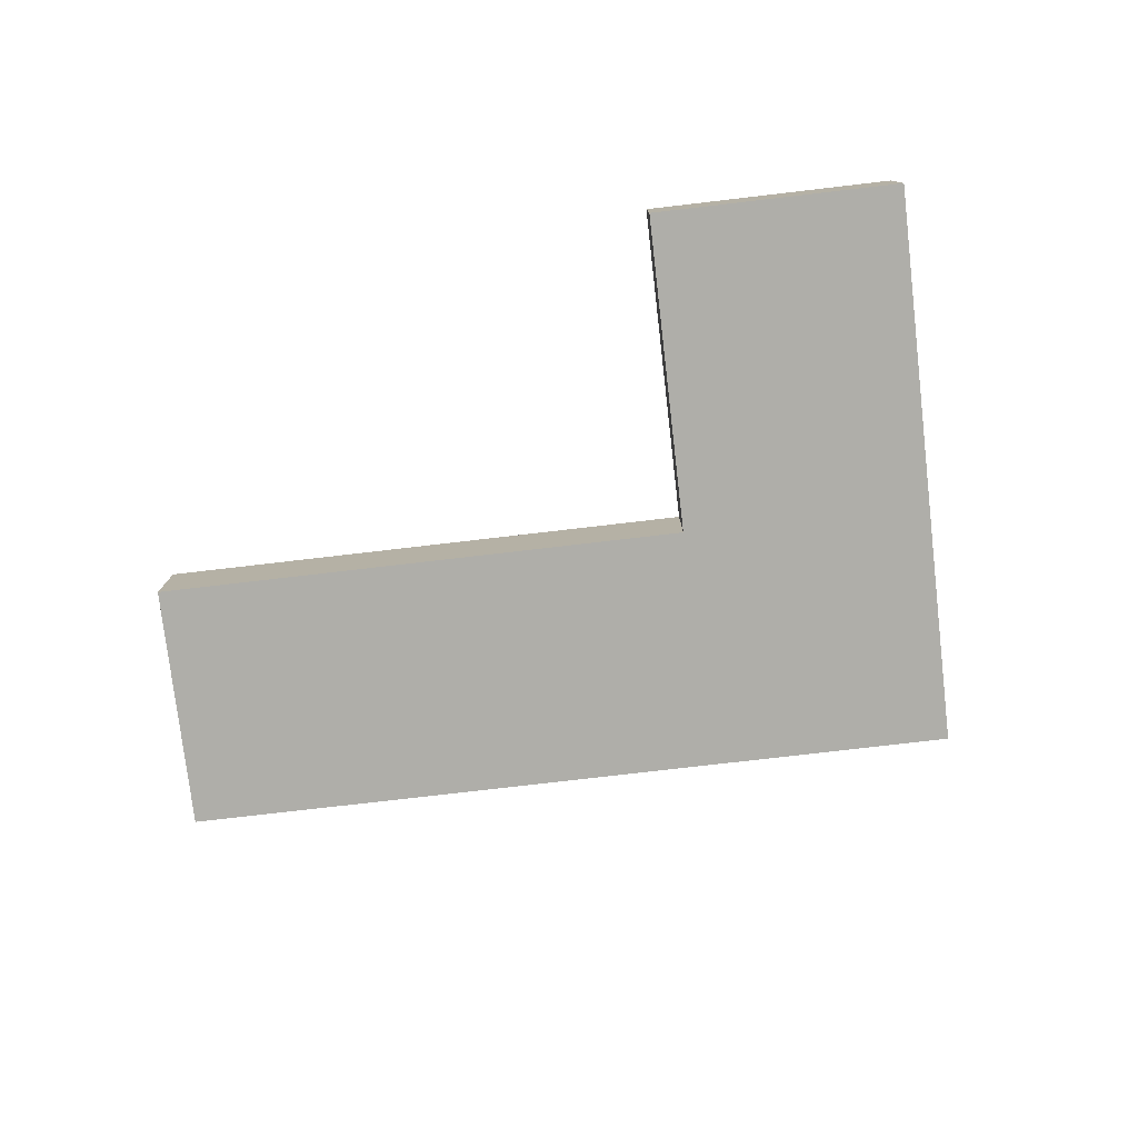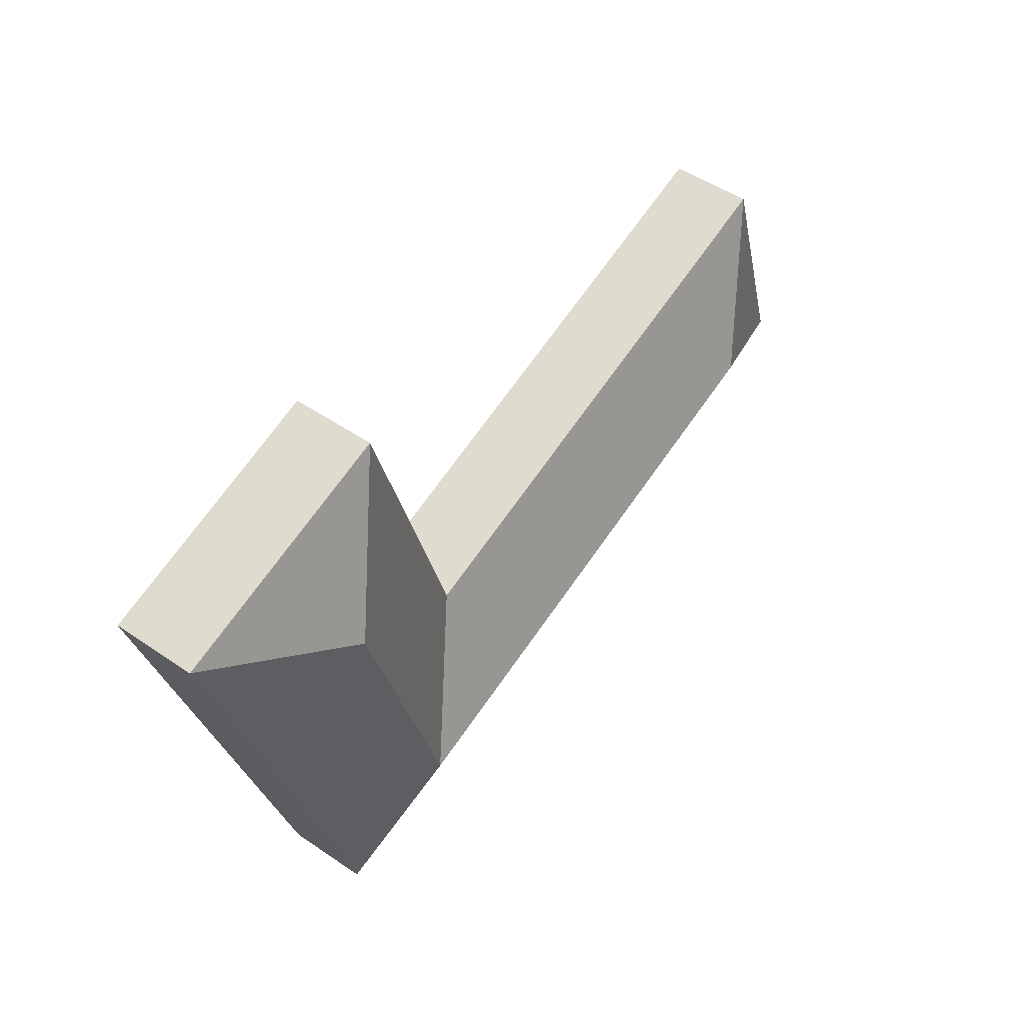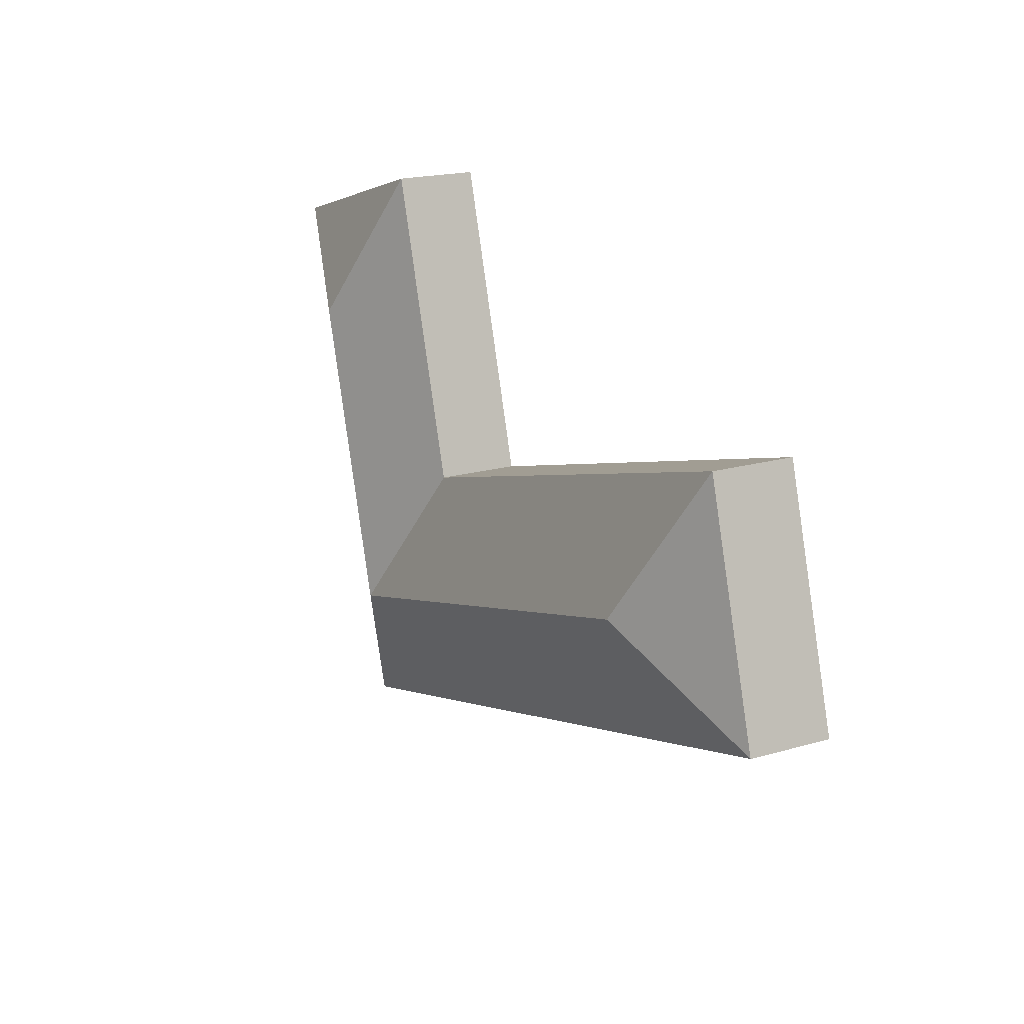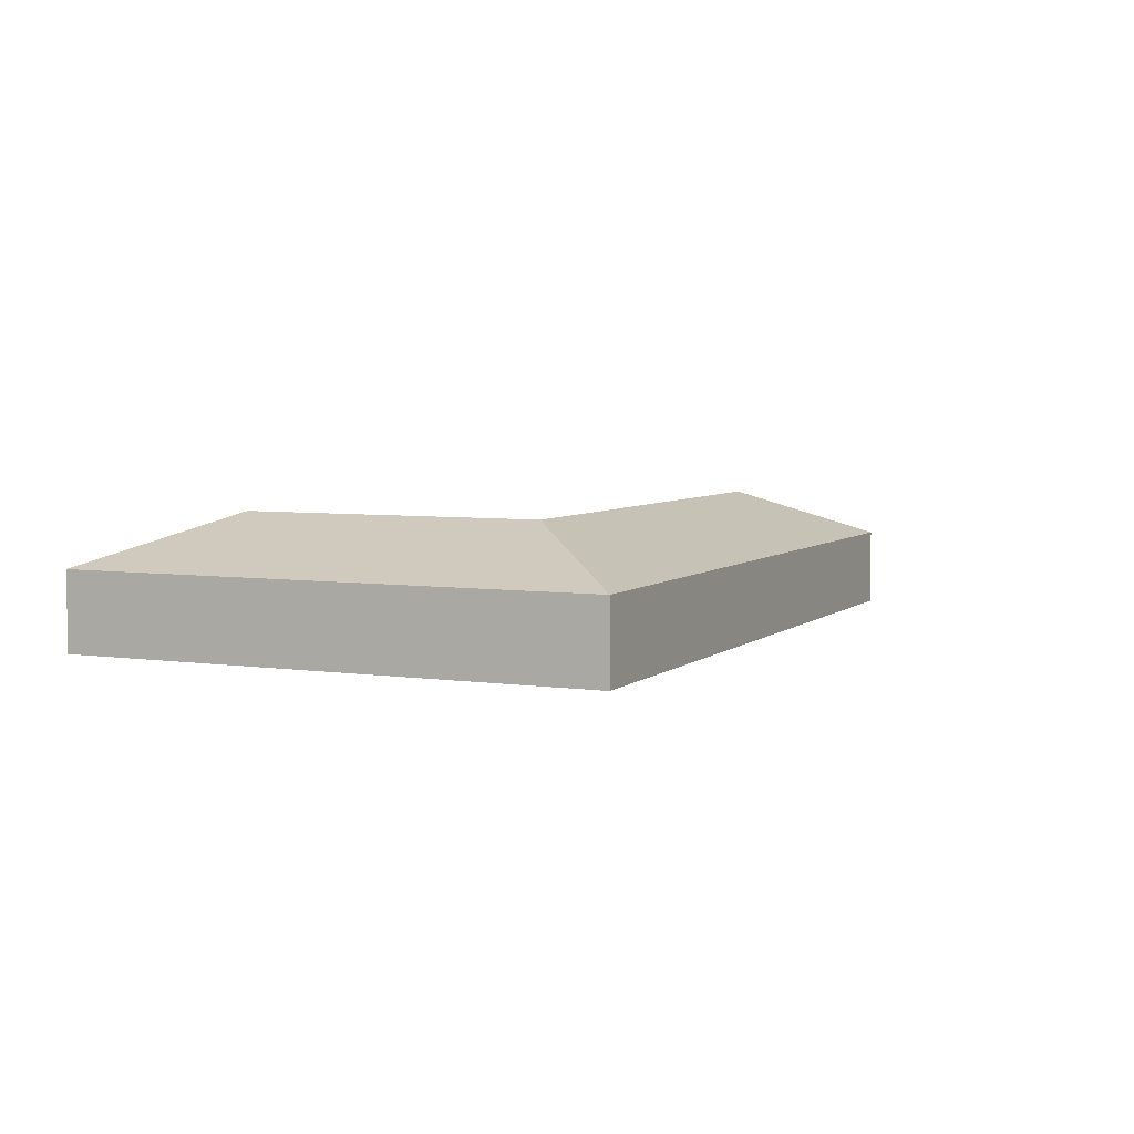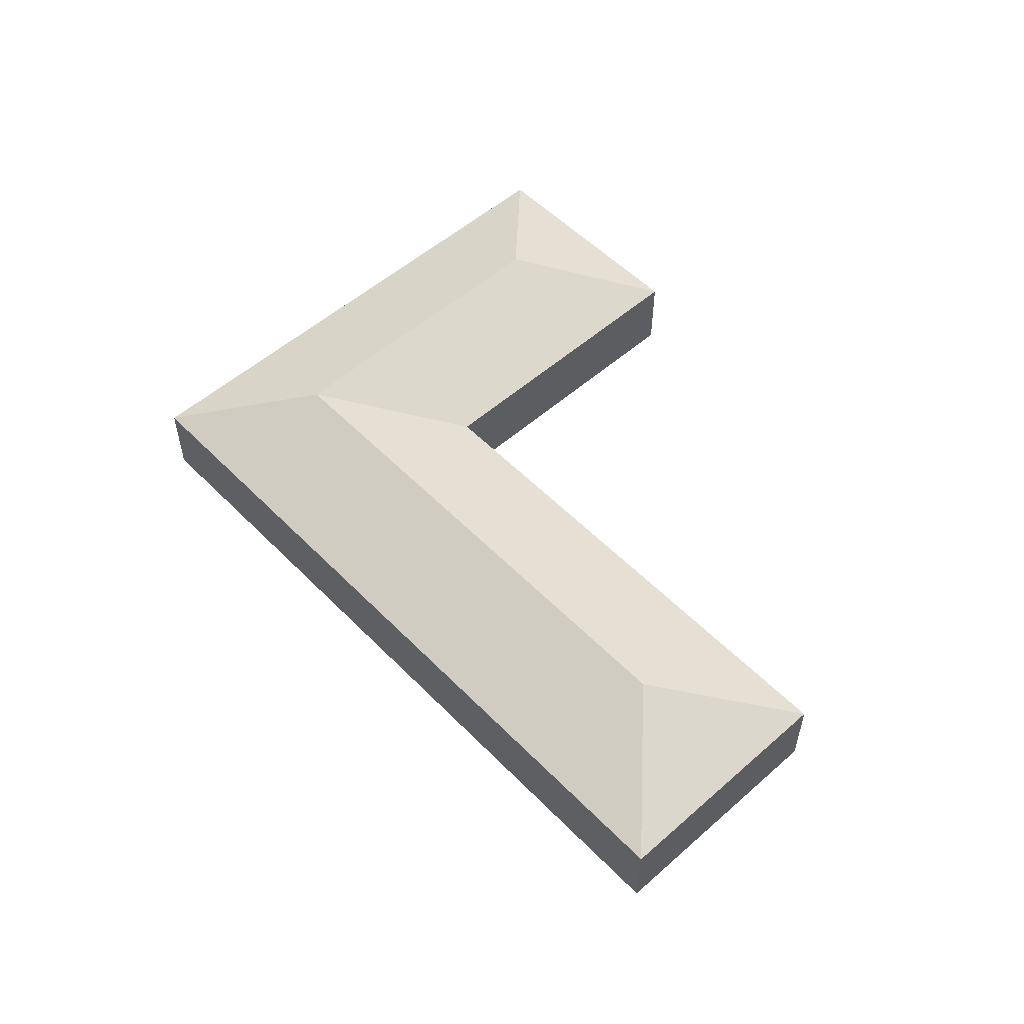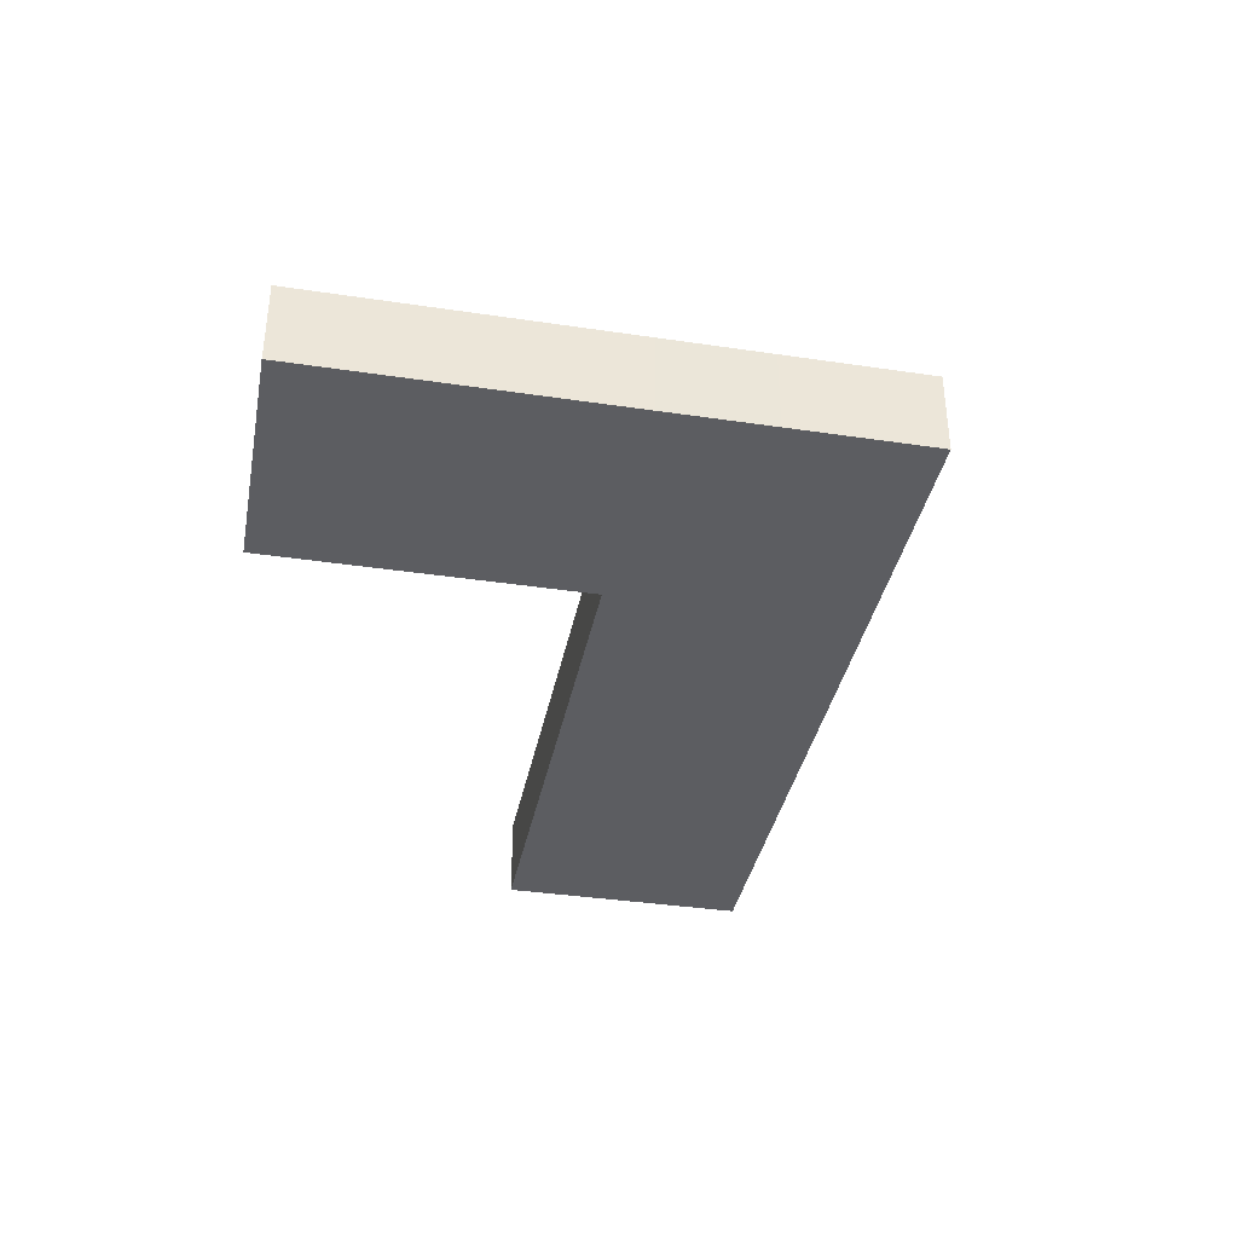
<metadata>
{"format":"obj","ext":"obj","renderer":"f3d","projection":"perspective","resolution":1024,"background":"white","views":[{"elev":-77.5,"azim":23.7,"up":"+Y"},{"elev":49.5,"azim":127.1,"up":"+Z"},{"elev":19.5,"azim":-118.1,"up":"+Z"},{"elev":5.2,"azim":131.6,"up":"+Y"},{"elev":54.0,"azim":-115.9,"up":"+Y"},{"elev":-36.9,"azim":96.1,"up":"+Y"}]}
</metadata>
<code>
v  34.1 6.009 10.26
v  26.24 3.673 3.63
v  30.41 3.673 17.22
v  31.56 6.009 1.994
v  26.21 3.673 3.535
v  29.91 6.009 -3.395
v  41.06 3.673 13.95
v  36.89 3.673 0.358
v  35.51 3.673 -4.14
v  33.68 3.673 -10.1
v  33.61 3.673 -10.32
v  22.86 3.673 -7.022
v  24.49 6.009 -1.729
v  0 3.673 2.249e-16
v  6.919 6.009 3.667
v  3.252 3.673 10.59
v  26.11 3.673 3.564
v  41.06 -8.542e-16 13.95
v  36.89 -2.192e-17 0.358
v  35.51 2.535e-16 -4.14
v  33.68 6.187e-16 -10.1
v  33.61 6.322e-16 -10.32
v  22.86 4.3e-16 -7.022
v  0 0 0
v  3.252 -6.482e-16 10.59
v  26.21 -2.165e-16 3.535
v  30.41 -1.055e-15 17.22
v  26.24 -2.223e-16 3.63
v  26.11 -2.182e-16 3.564
g defaultobject
f 1 2 3
f 2 1 4
f 2 4 5
f 5 4 6
f 1 3 7
f 8 1 7
f 1 8 4
f 4 8 9
f 4 9 6
f 6 9 10
f 6 10 11
f 12 6 11
f 6 12 13
f 13 12 14
f 13 14 15
f 15 14 16
f 6 17 5
f 17 6 16
f 16 6 13
f 16 13 15
f 18 8 7
f 8 18 19
f 8 19 9
f 9 19 20
f 9 20 10
f 10 20 21
f 10 21 11
f 11 21 22
f 22 12 11
f 12 22 23
f 12 23 14
f 14 23 24
f 24 16 14
f 16 24 25
f 26 2 5
f 2 26 3
f 3 26 27
f 27 26 28
f 25 17 16
f 17 25 29
f 17 29 5
f 5 29 26
f 27 7 3
f 7 27 18
f 27 19 18
f 19 27 28
f 19 28 20
f 20 28 26
f 20 26 29
f 20 29 25
f 20 25 24
f 20 24 21
f 21 24 23
f 21 23 22

</code>
